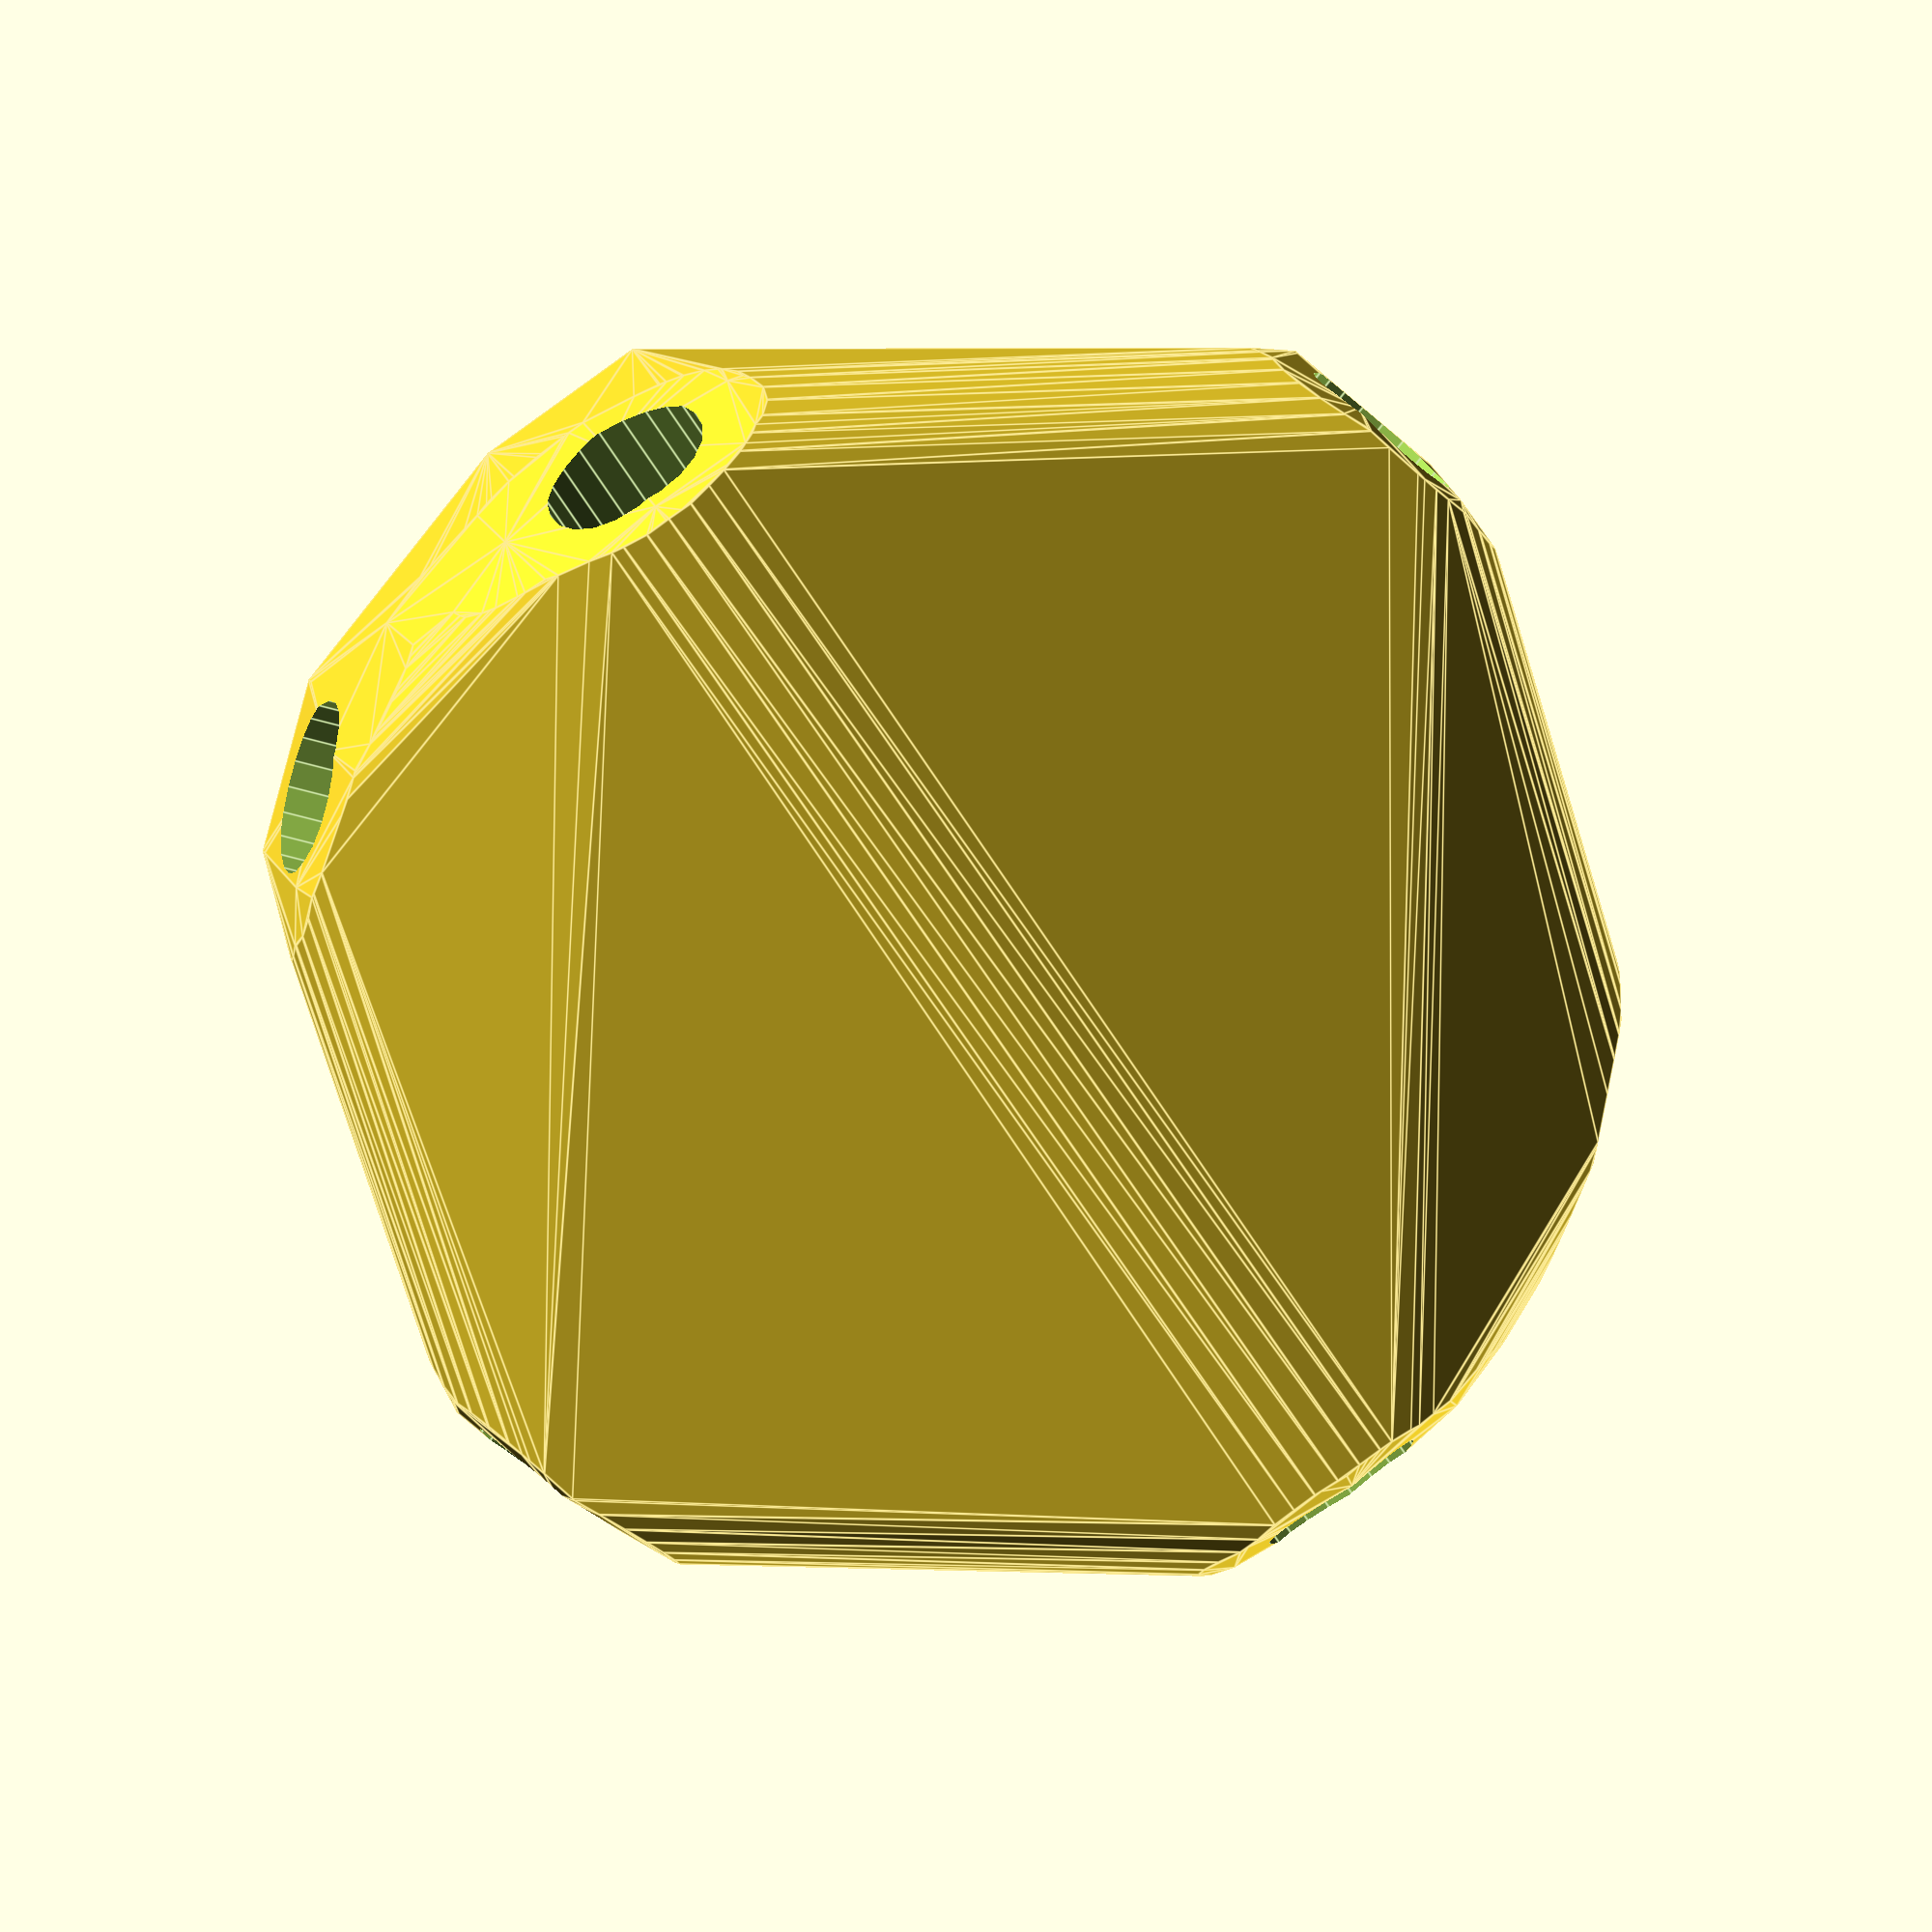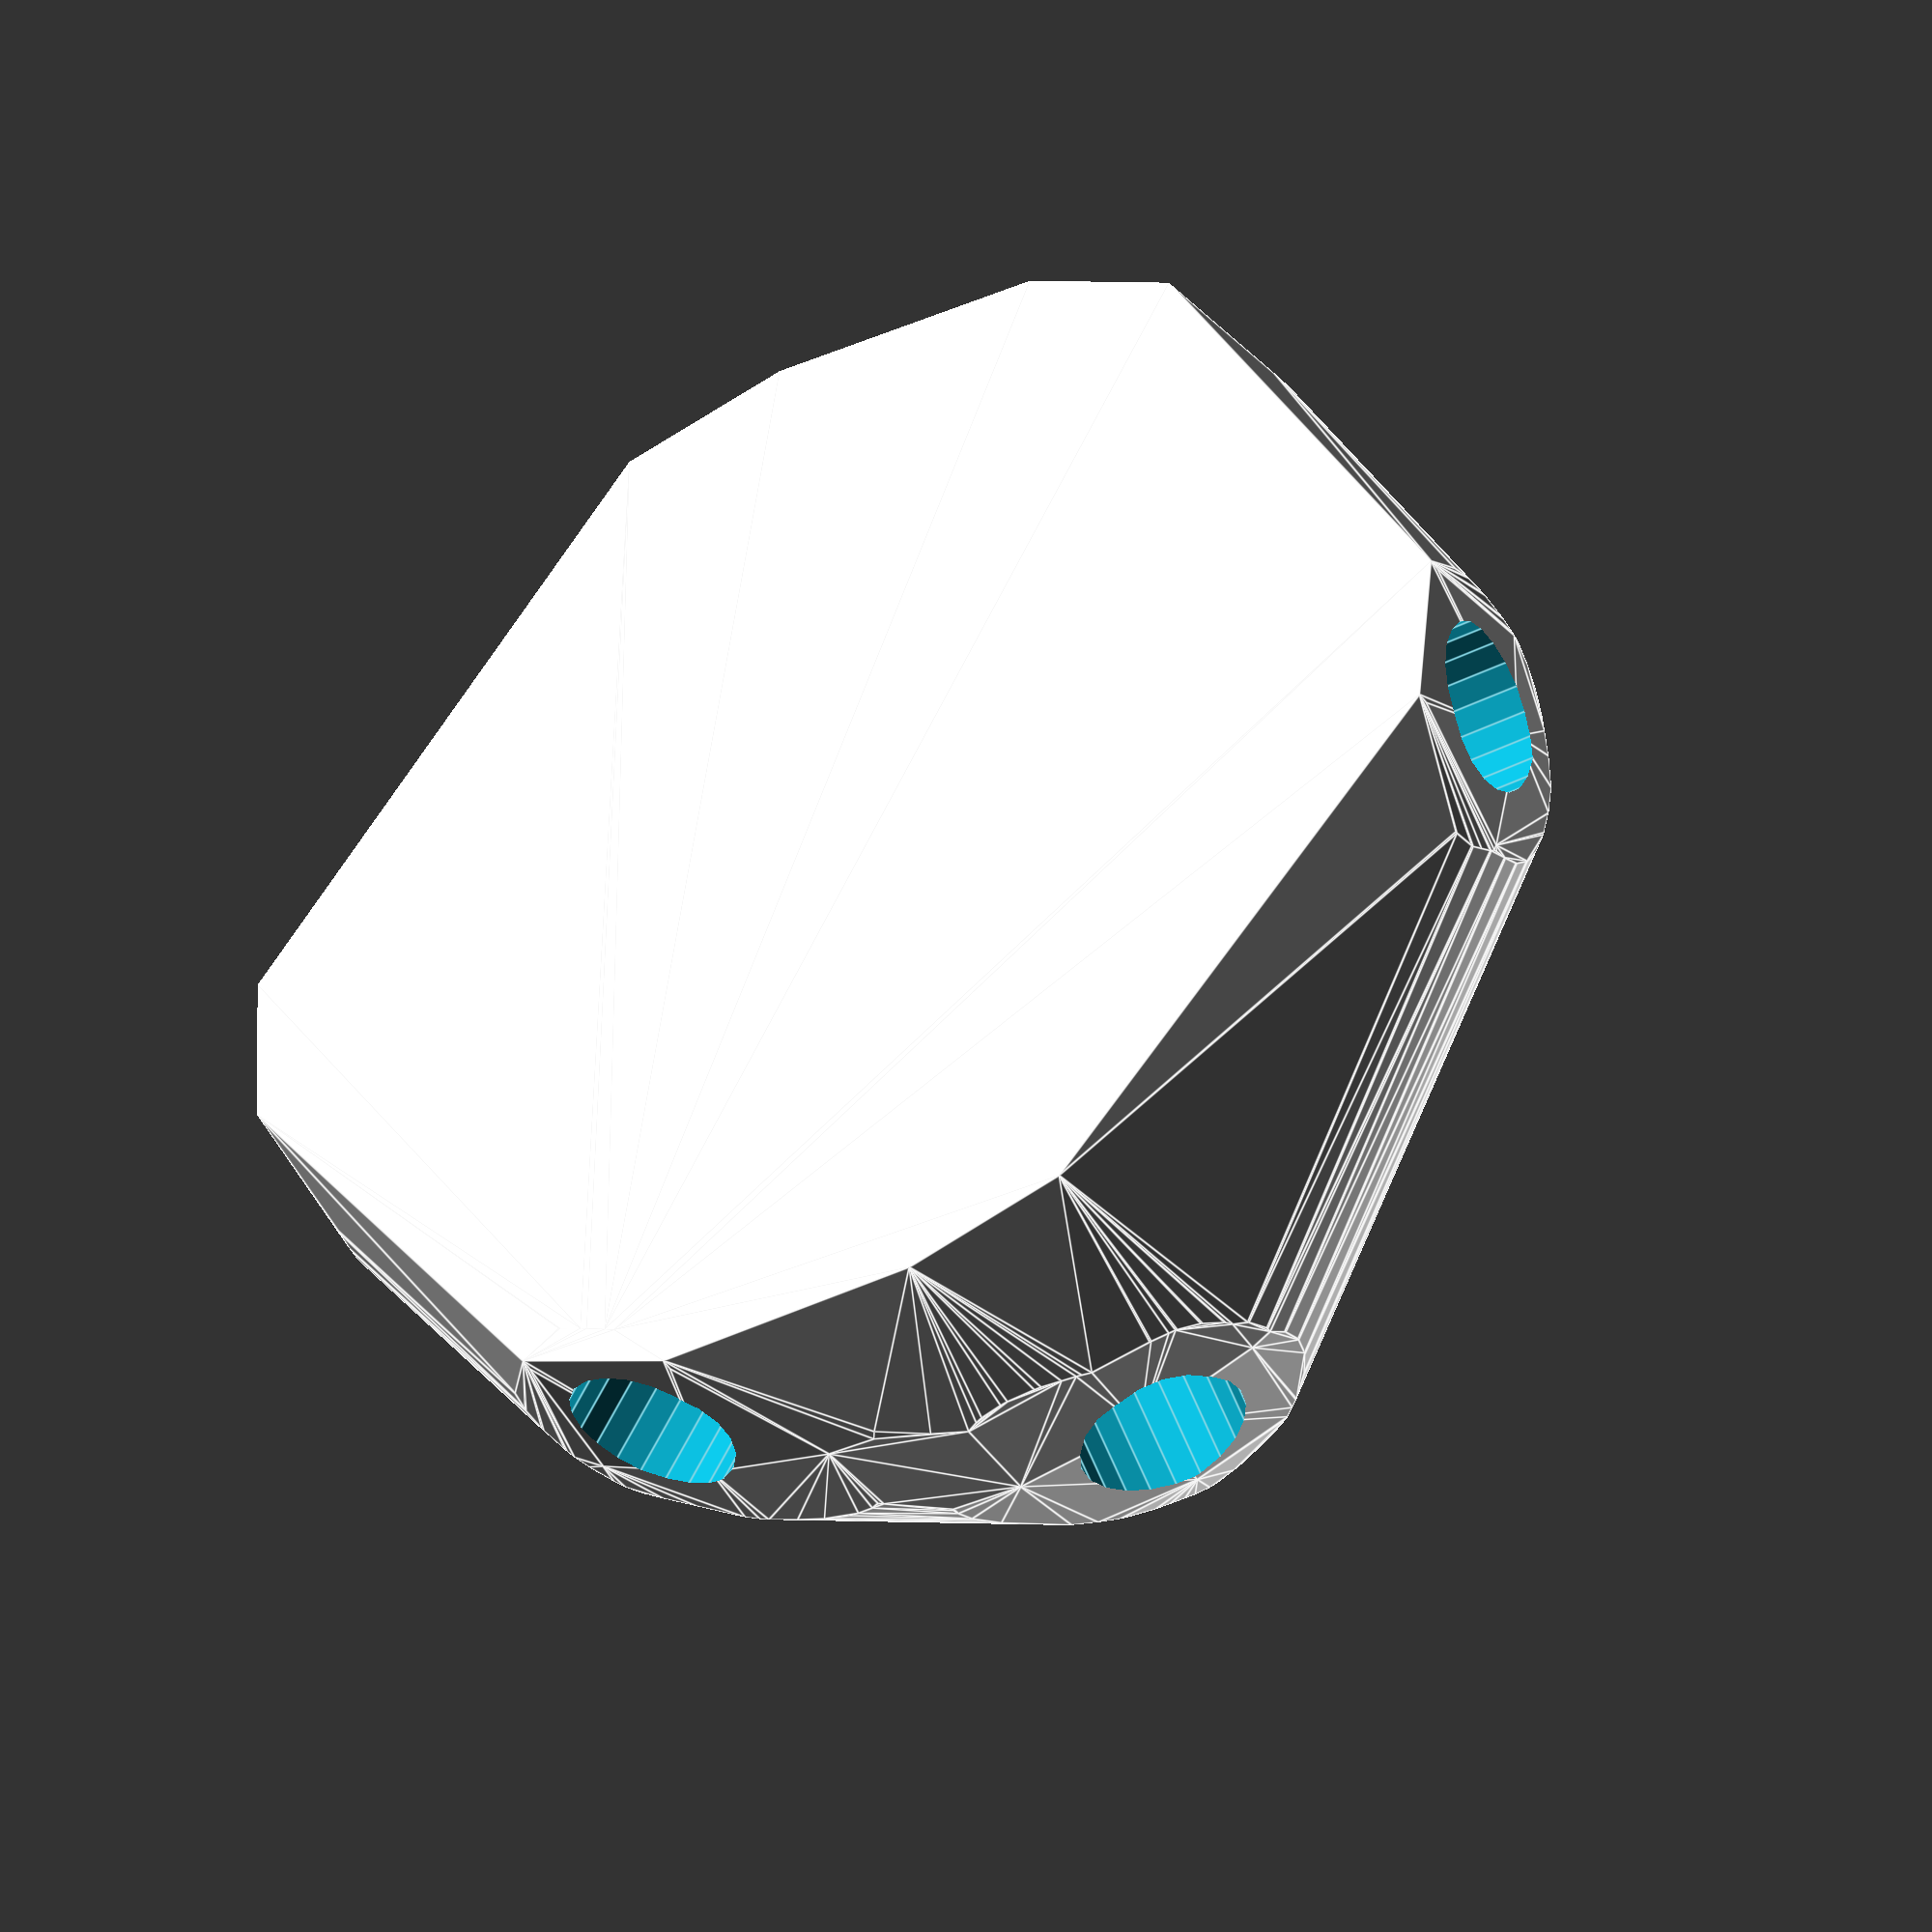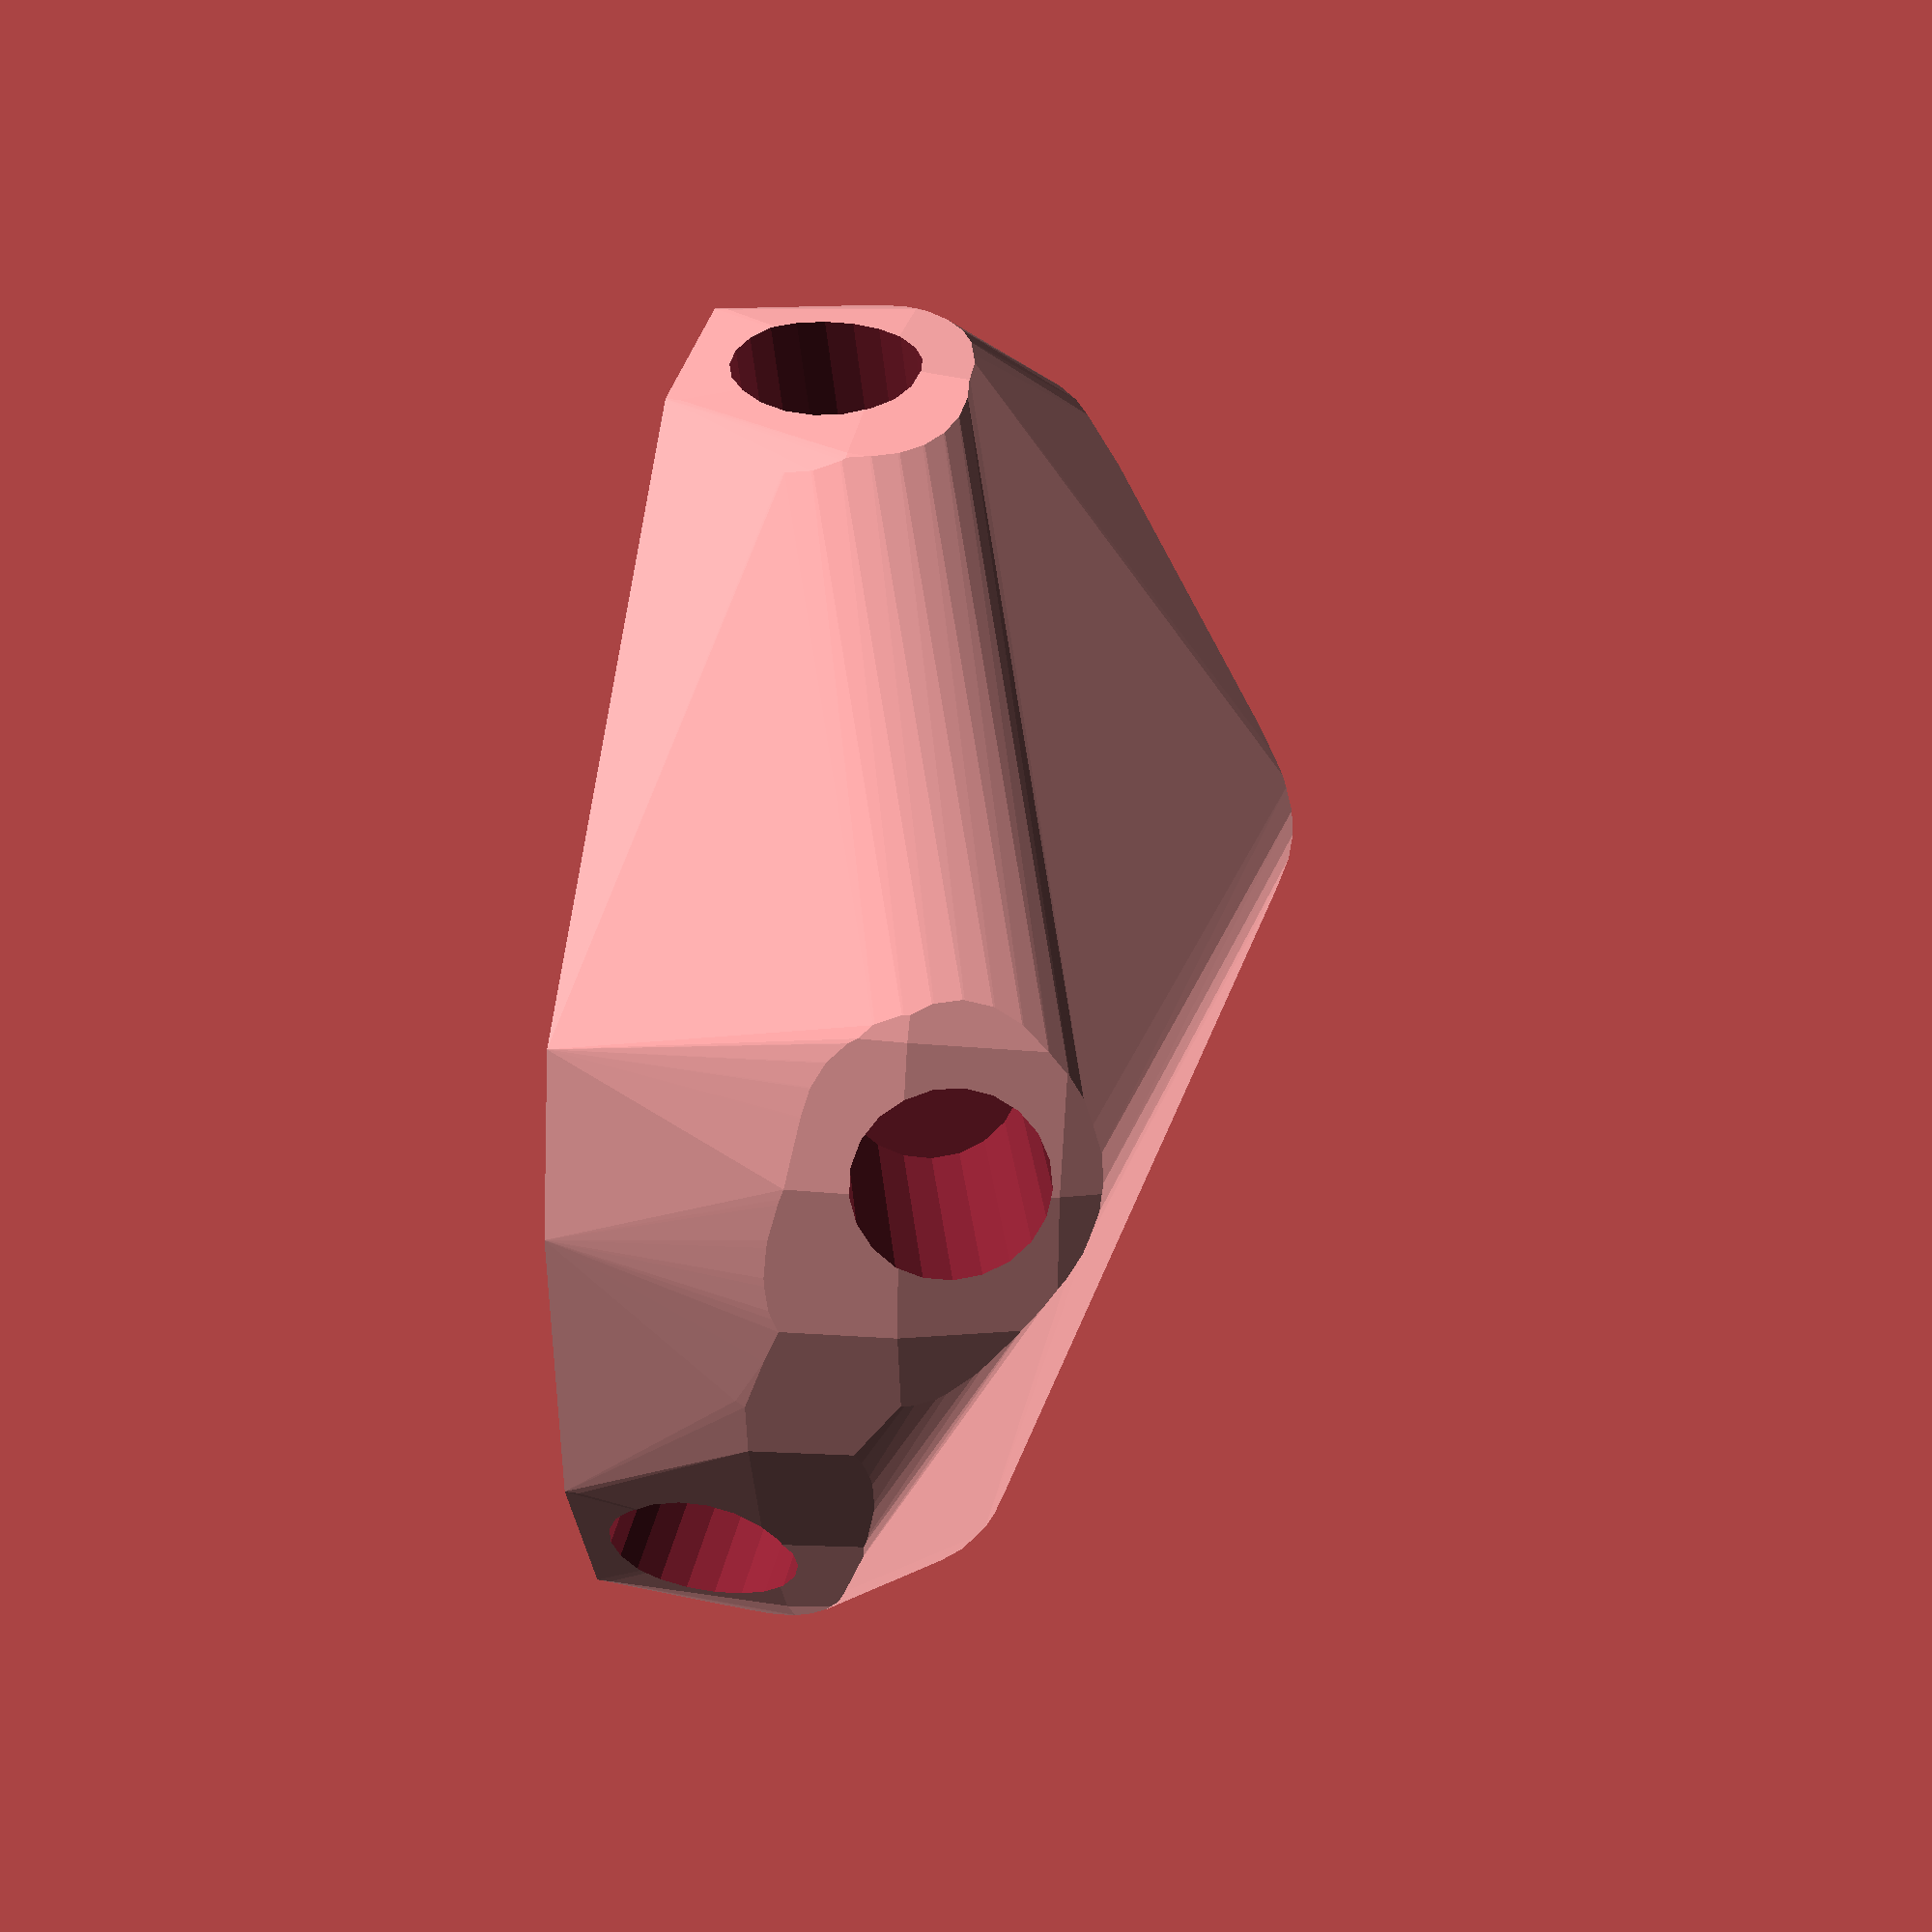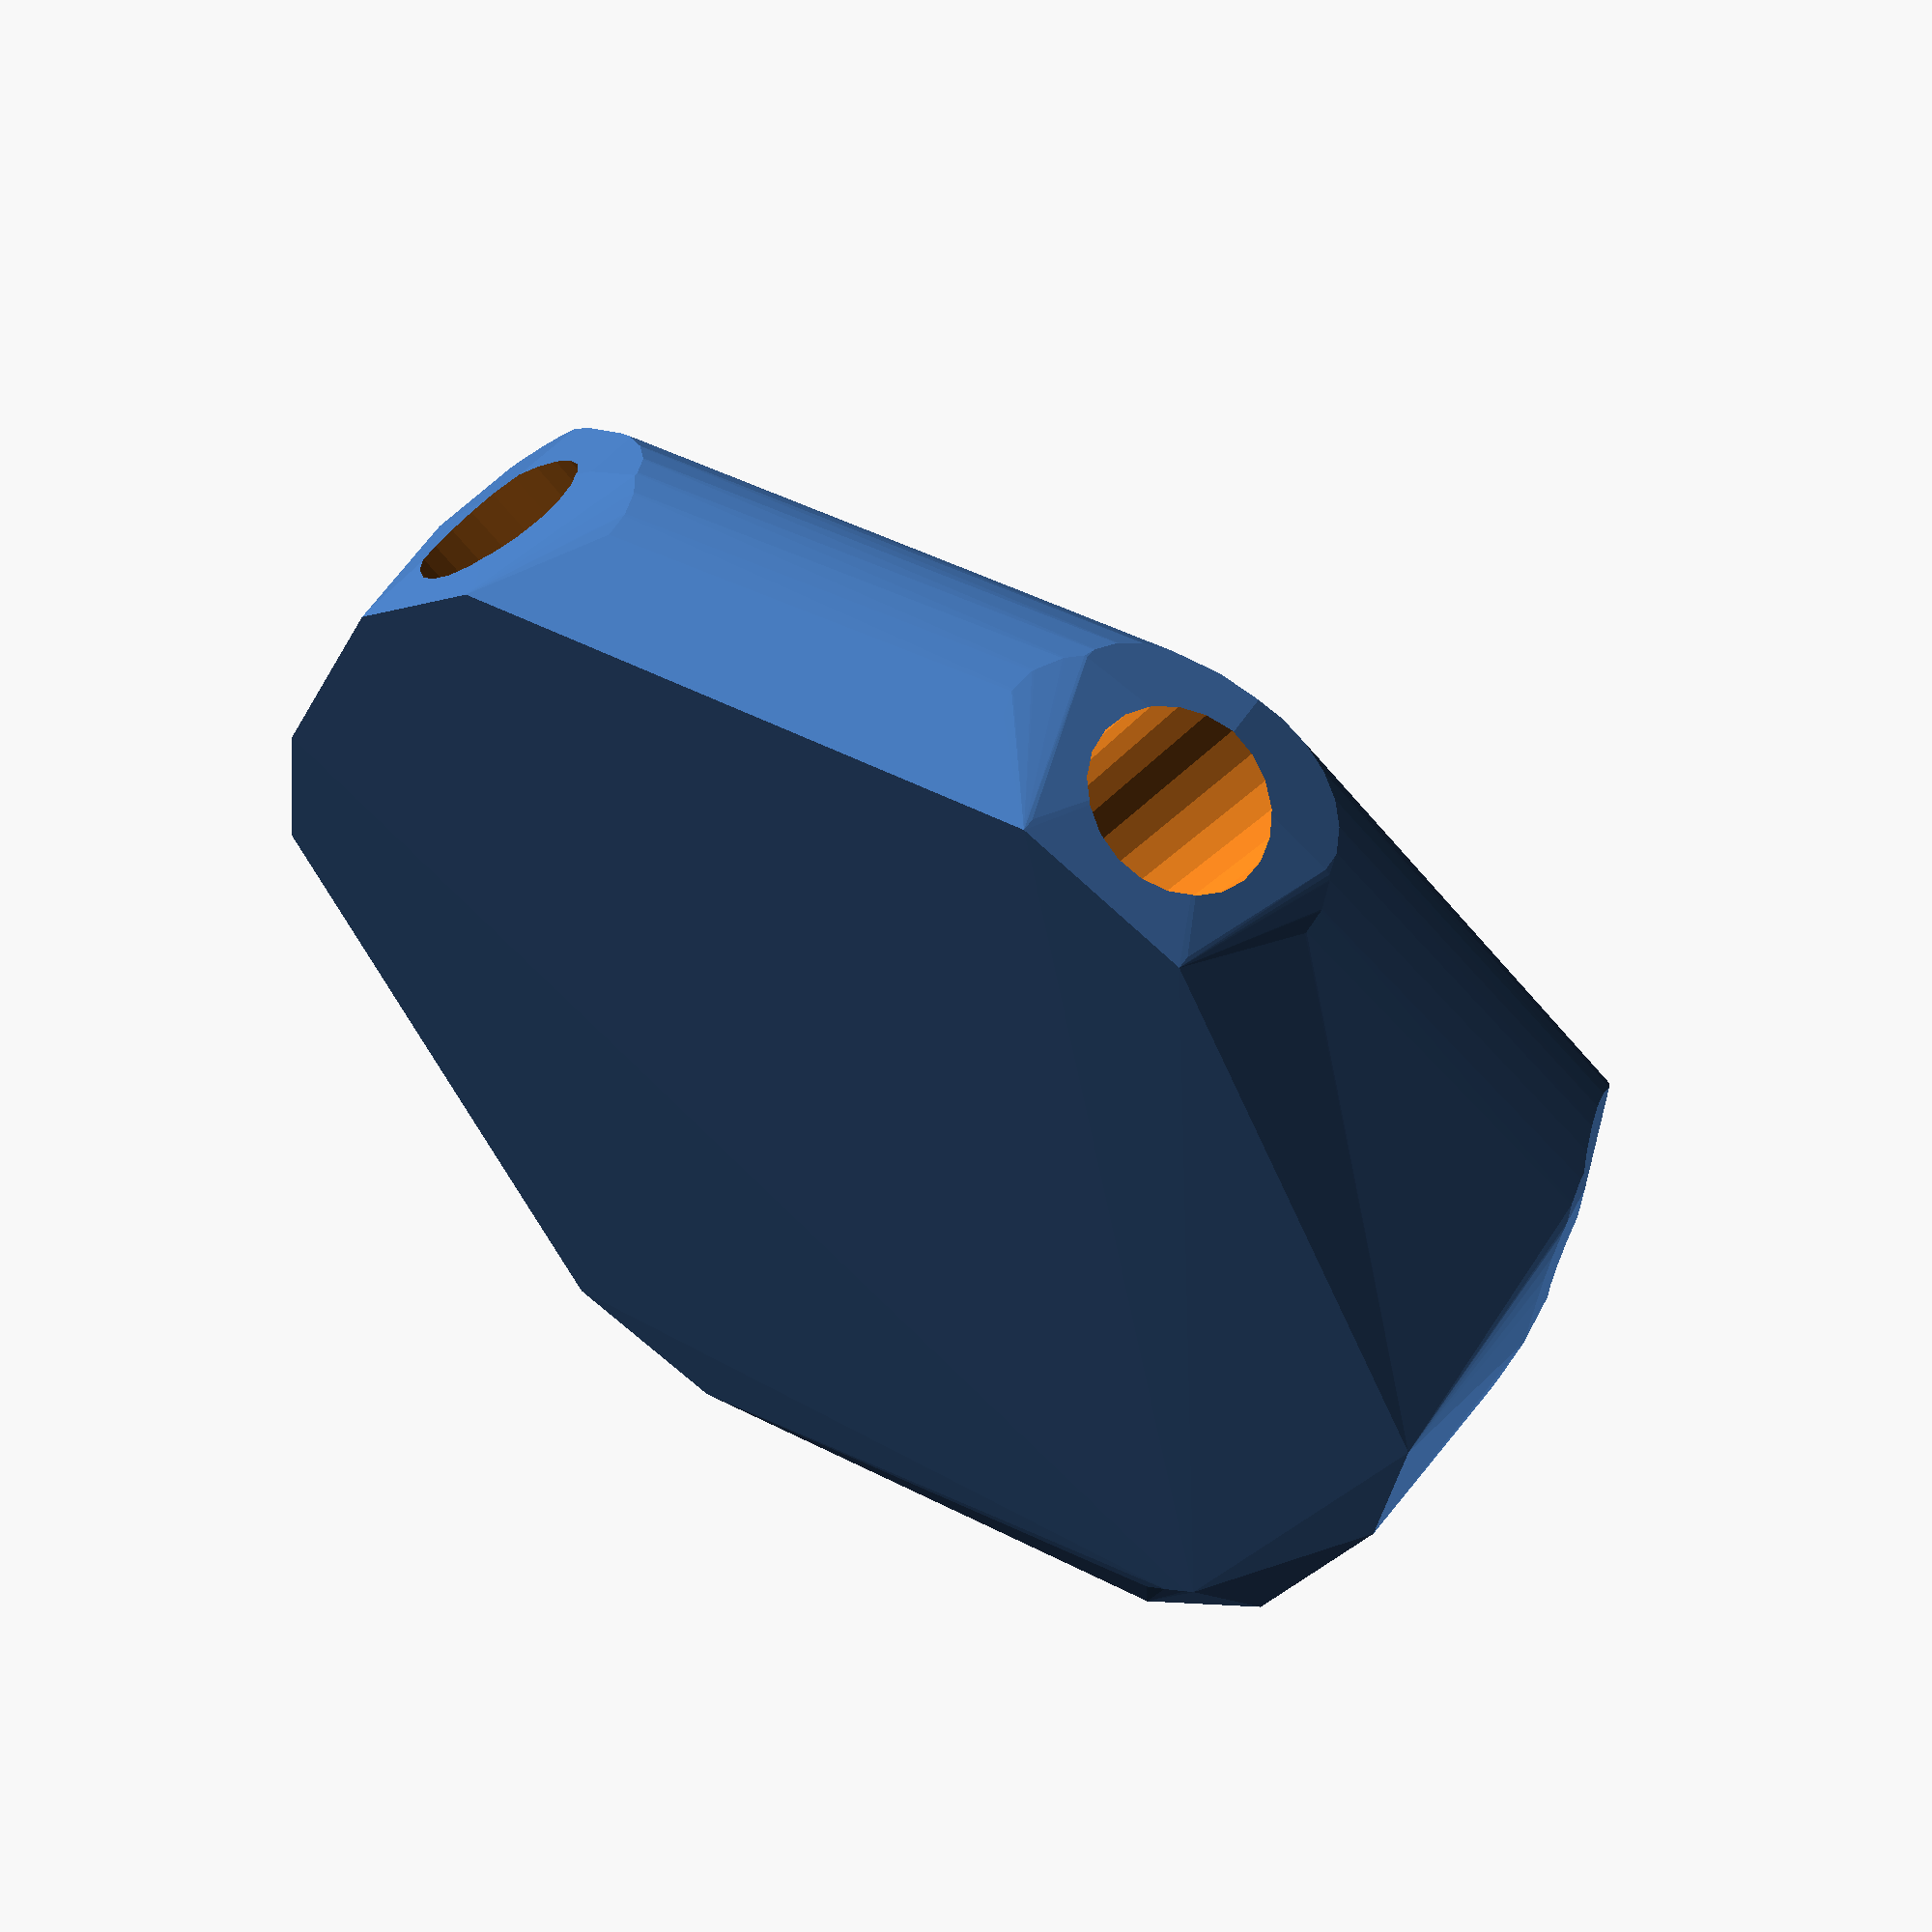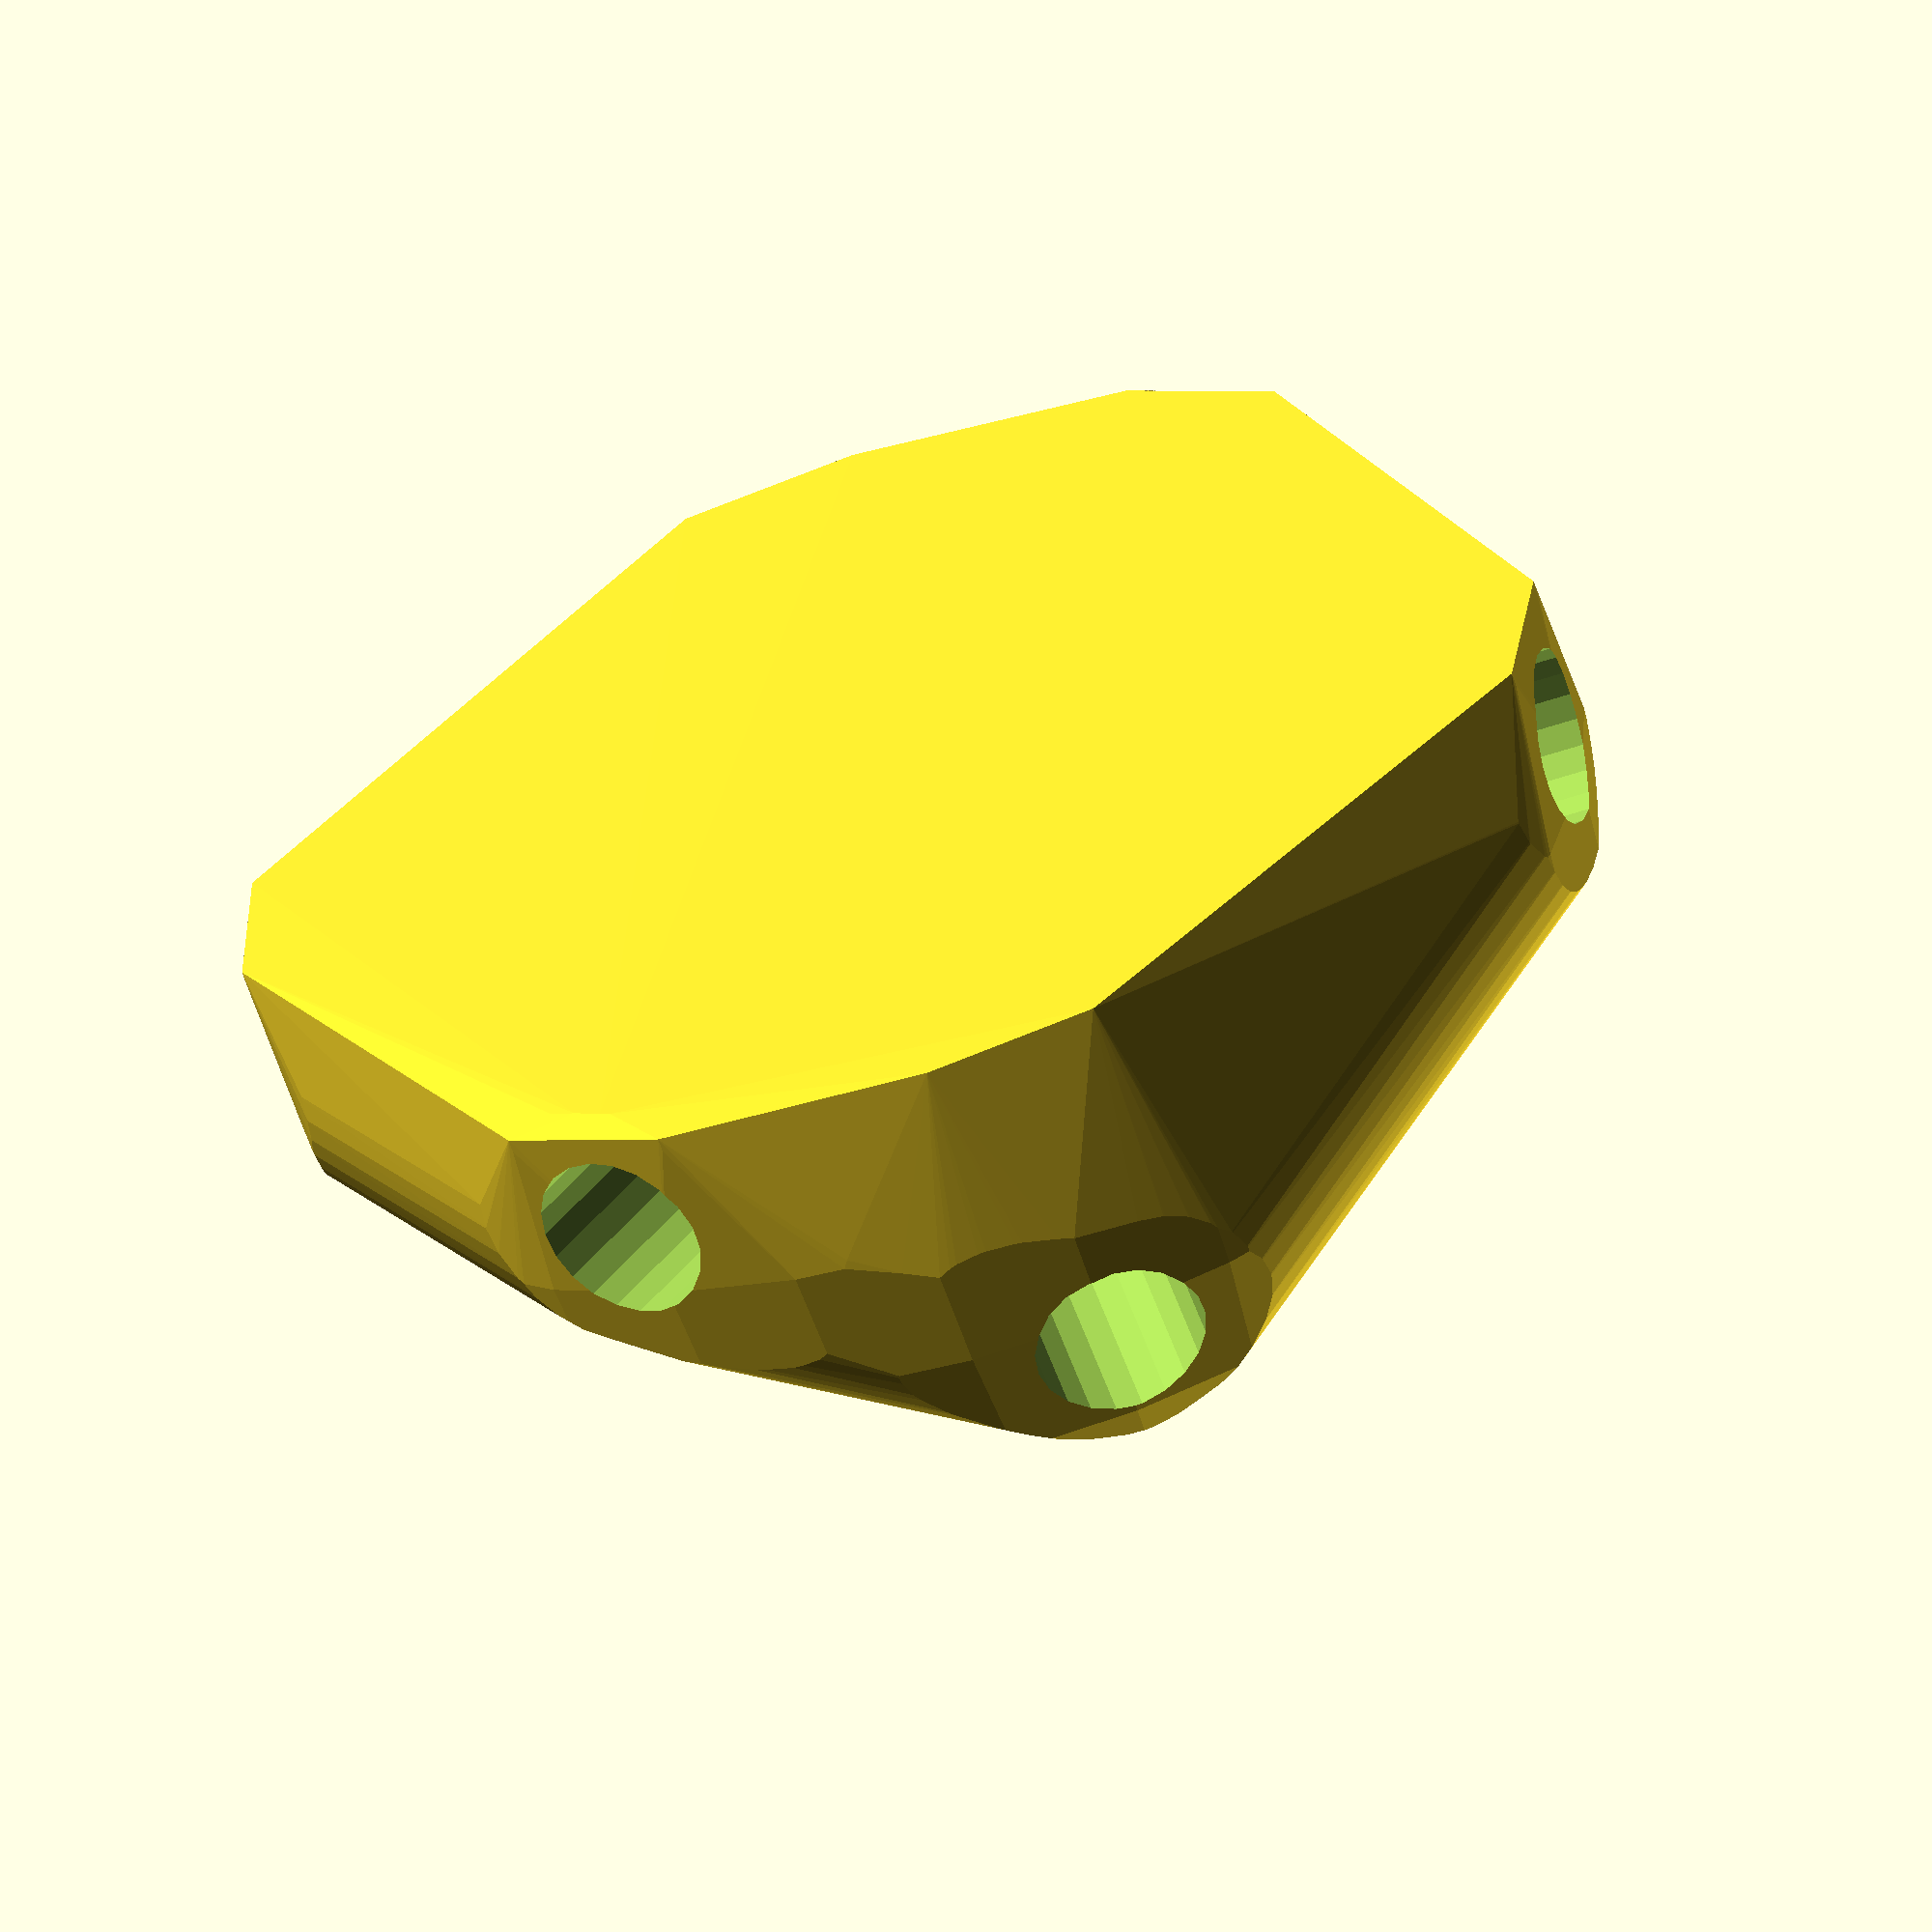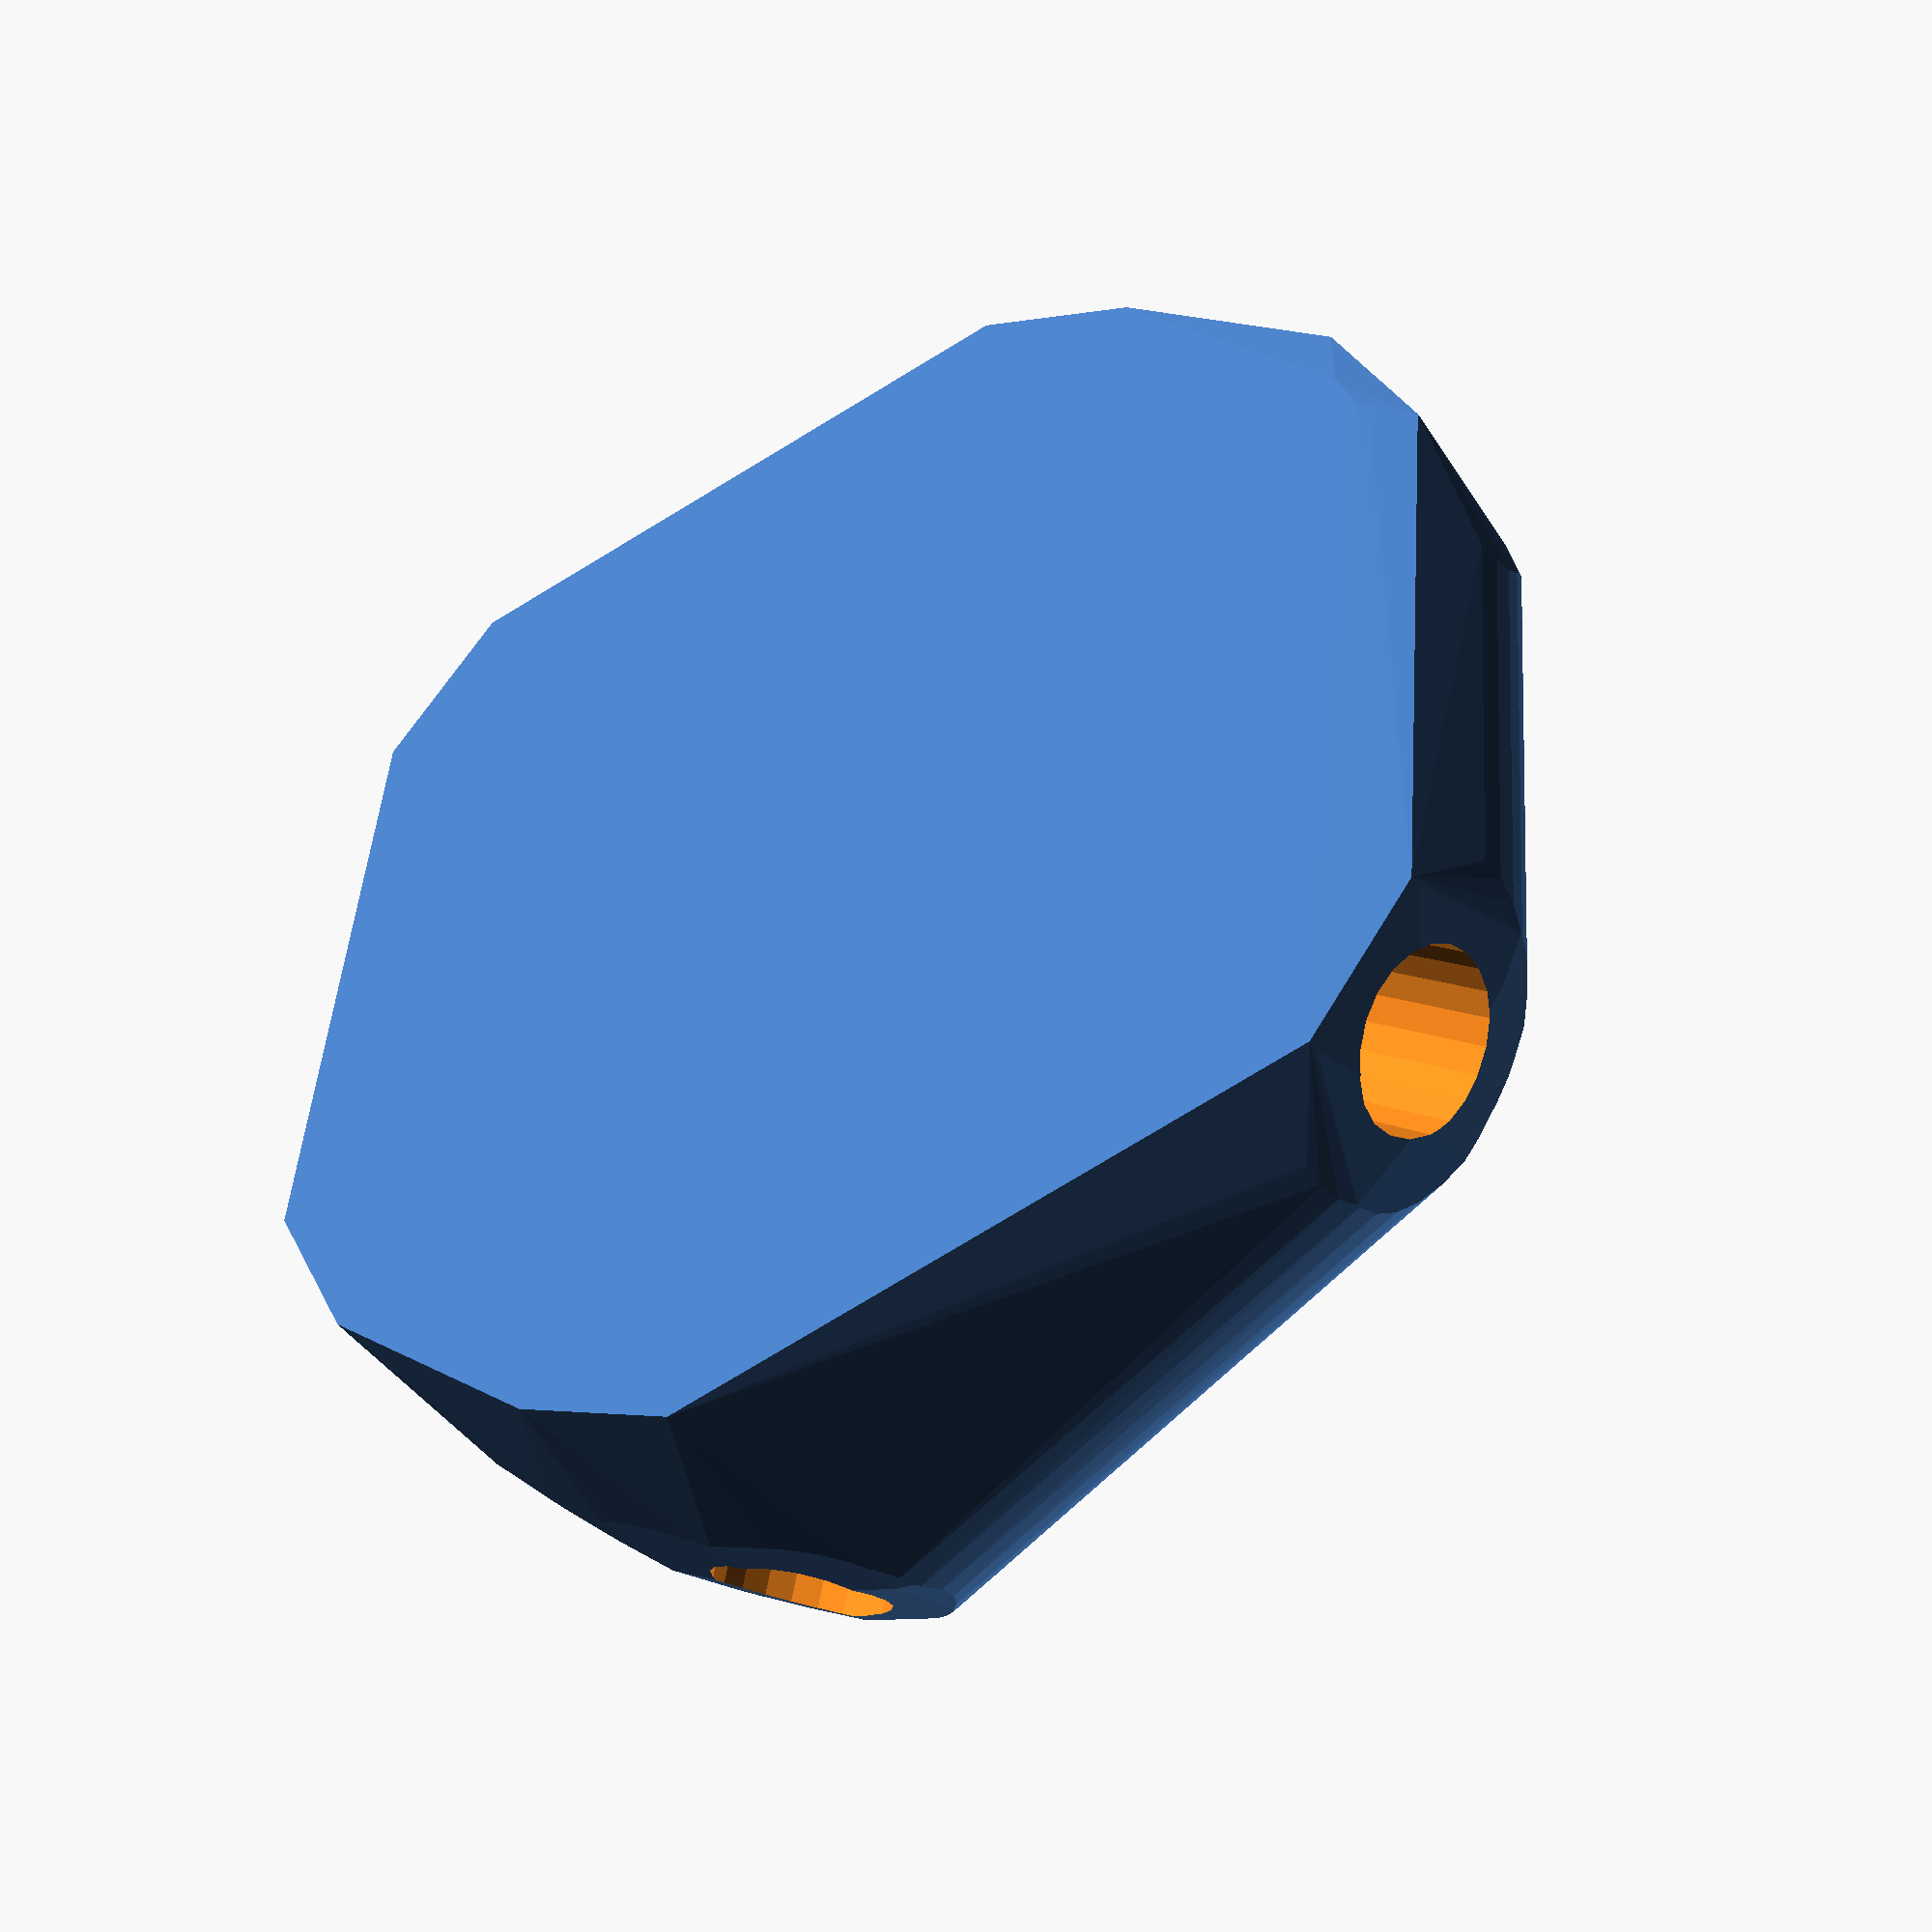
<openscad>


difference() {
	hull() {
		union() {
			union() {
				rotate(a = 75.9114358965, v = [0, 0, 1]) {
					translate(v = [0, -6.6000000000, 0]) {
						cube(size = [49.8454352883, 13.2000000000, 1]);
					}
				}
				rotate(a = -104.9847968406, v = [0, 0, 1]) {
					translate(v = [0, -6.6000000000, 0]) {
						cube(size = [49.7681355637, 13.2000000000, 1]);
					}
				}
				rotate(a = 144.0809609006, v = [0, 0, 1]) {
					translate(v = [0, -6.6000000000, 0]) {
						cube(size = [49.8454347240, 13.2000000000, 1]);
					}
				}
				rotate(a = -144.7853456242, v = [0, 0, 1]) {
					translate(v = [0, -6.6000000000, 0]) {
						cube(size = [48.0919476772, 13.2000000000, 1]);
					}
				}
				rotate(a = 35.7745189155, v = [0, 0, 1]) {
					translate(v = [0, -6.6000000000, 0]) {
						cube(size = [48.3711800975, 13.2000000000, 1]);
					}
				}
				rotate(a = -39.8428638743, v = [0, 0, 1]) {
					translate(v = [0, -6.6000000000, 0]) {
						cube(size = [49.8454348616, 13.2000000000, 1]);
					}
				}
			}
			translate(v = [0, 0, 13.5284495479]) {
				intersection() {
					hull() {
						rotate(a = 94.5062267705, v = [-0.9669223886, 0.2426690176, 0.0000007243]) {
							cylinder(h = 50, r = 9.6000000000);
						}
						rotate(a = 95.5200522763, v = [0.9615147772, -0.2573636060, -0.0000007042]) {
							cylinder(h = 50, r = 9.6000000000);
						}
						rotate(a = 94.5063173094, v = [-0.5848280876, -0.8073431849, 0.0000013922]) {
							cylinder(h = 50, r = 9.6000000000);
						}
						rotate(a = 74.1205138885, v = [0.5546363344, -0.7858202356, 0.0000002312]) {
							cylinder(h = 50, r = 9.6000000000);
						}
						rotate(a = 75.3351503543, v = [-0.5655525988, 0.7848936233, -0.0000002193]) {
							cylinder(h = 50, r = 9.6000000000);
						}
						rotate(a = 94.5062952300, v = [0.6387036576, 0.7654309951, -0.0000014041]) {
							cylinder(h = 50, r = 9.6000000000);
						}
					}
					sphere(r = 50);
				}
			}
		}
	}
	translate(v = [0, 0, 13.5284495479]) {
		rotate(a = 94.5062267705, v = [-0.9669223886, 0.2426690176, 0.0000007243]) {
			translate(v = [0, 0, 25]) {
				cylinder(h = 50, r = 6.6000000000);
			}
		}
		rotate(a = 95.5200522763, v = [0.9615147772, -0.2573636060, -0.0000007042]) {
			translate(v = [0, 0, 25]) {
				cylinder(h = 50, r = 6.6000000000);
			}
		}
		rotate(a = 94.5063173094, v = [-0.5848280876, -0.8073431849, 0.0000013922]) {
			translate(v = [0, 0, 25]) {
				cylinder(h = 50, r = 6.6000000000);
			}
		}
		rotate(a = 74.1205138885, v = [0.5546363344, -0.7858202356, 0.0000002312]) {
			translate(v = [0, 0, 25]) {
				cylinder(h = 50, r = 6.6000000000);
			}
		}
		rotate(a = 75.3351503543, v = [-0.5655525988, 0.7848936233, -0.0000002193]) {
			translate(v = [0, 0, 25]) {
				cylinder(h = 50, r = 6.6000000000);
			}
		}
		rotate(a = 94.5062952300, v = [0.6387036576, 0.7654309951, -0.0000014041]) {
			translate(v = [0, 0, 25]) {
				cylinder(h = 50, r = 6.6000000000);
			}
		}
	}
}
</openscad>
<views>
elev=170.4 azim=91.1 roll=189.7 proj=o view=edges
elev=223.6 azim=139.8 roll=330.2 proj=o view=edges
elev=333.2 azim=45.4 roll=282.4 proj=p view=wireframe
elev=306.0 azim=27.5 roll=213.3 proj=p view=wireframe
elev=240.9 azim=136.7 roll=342.0 proj=o view=solid
elev=41.2 azim=103.0 roll=210.4 proj=p view=wireframe
</views>
